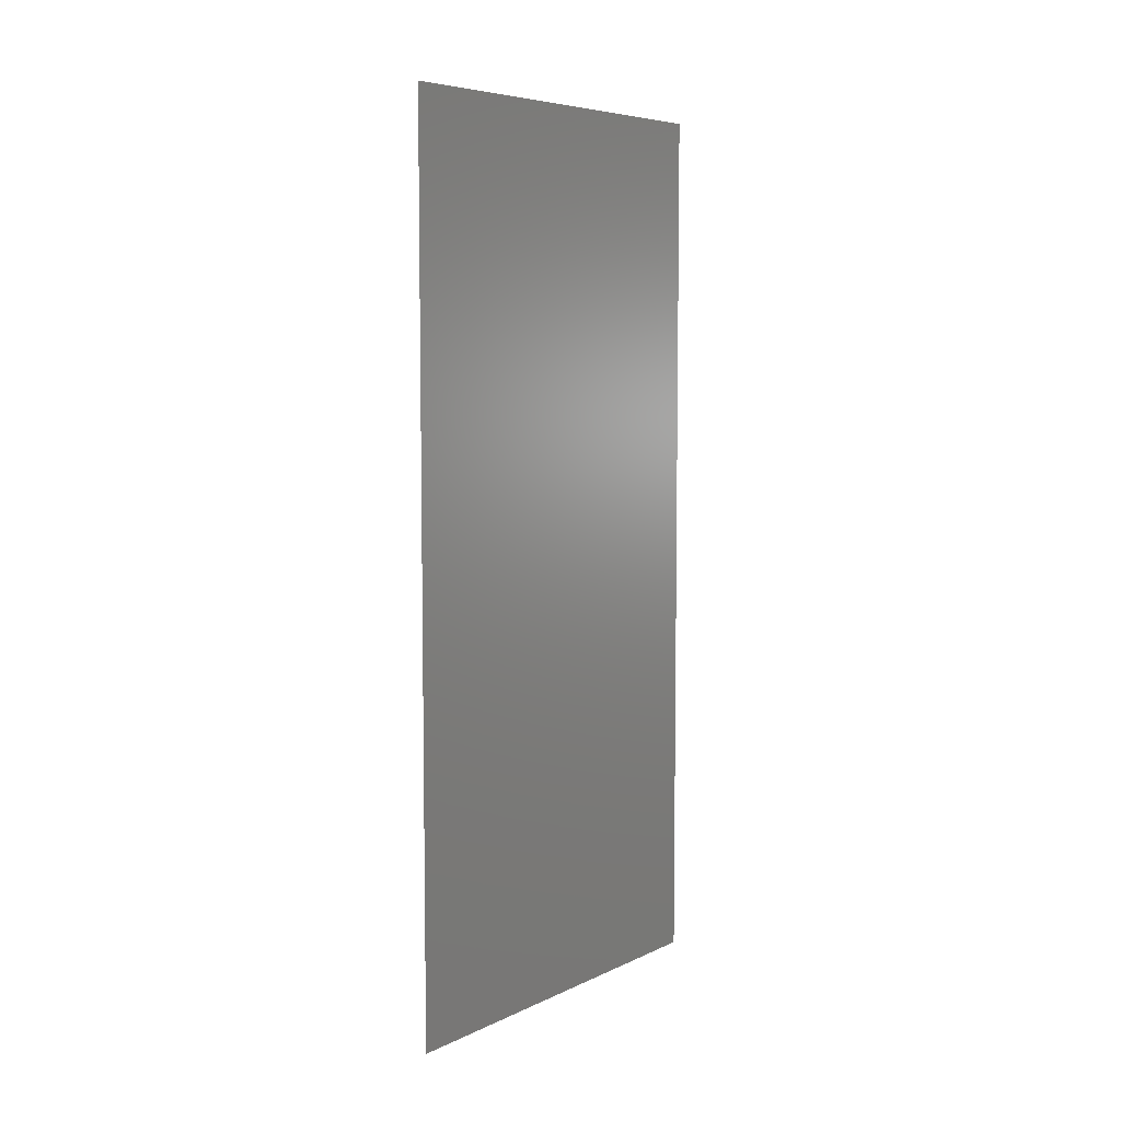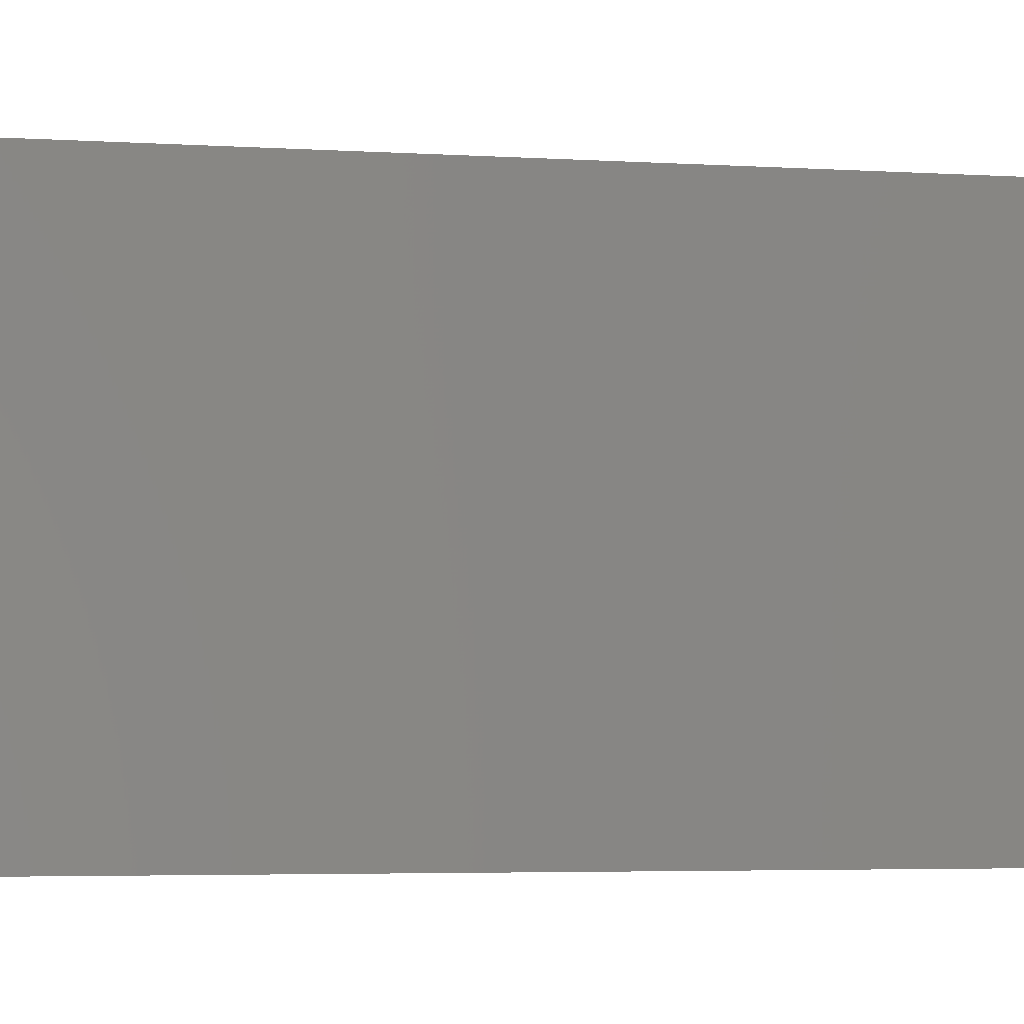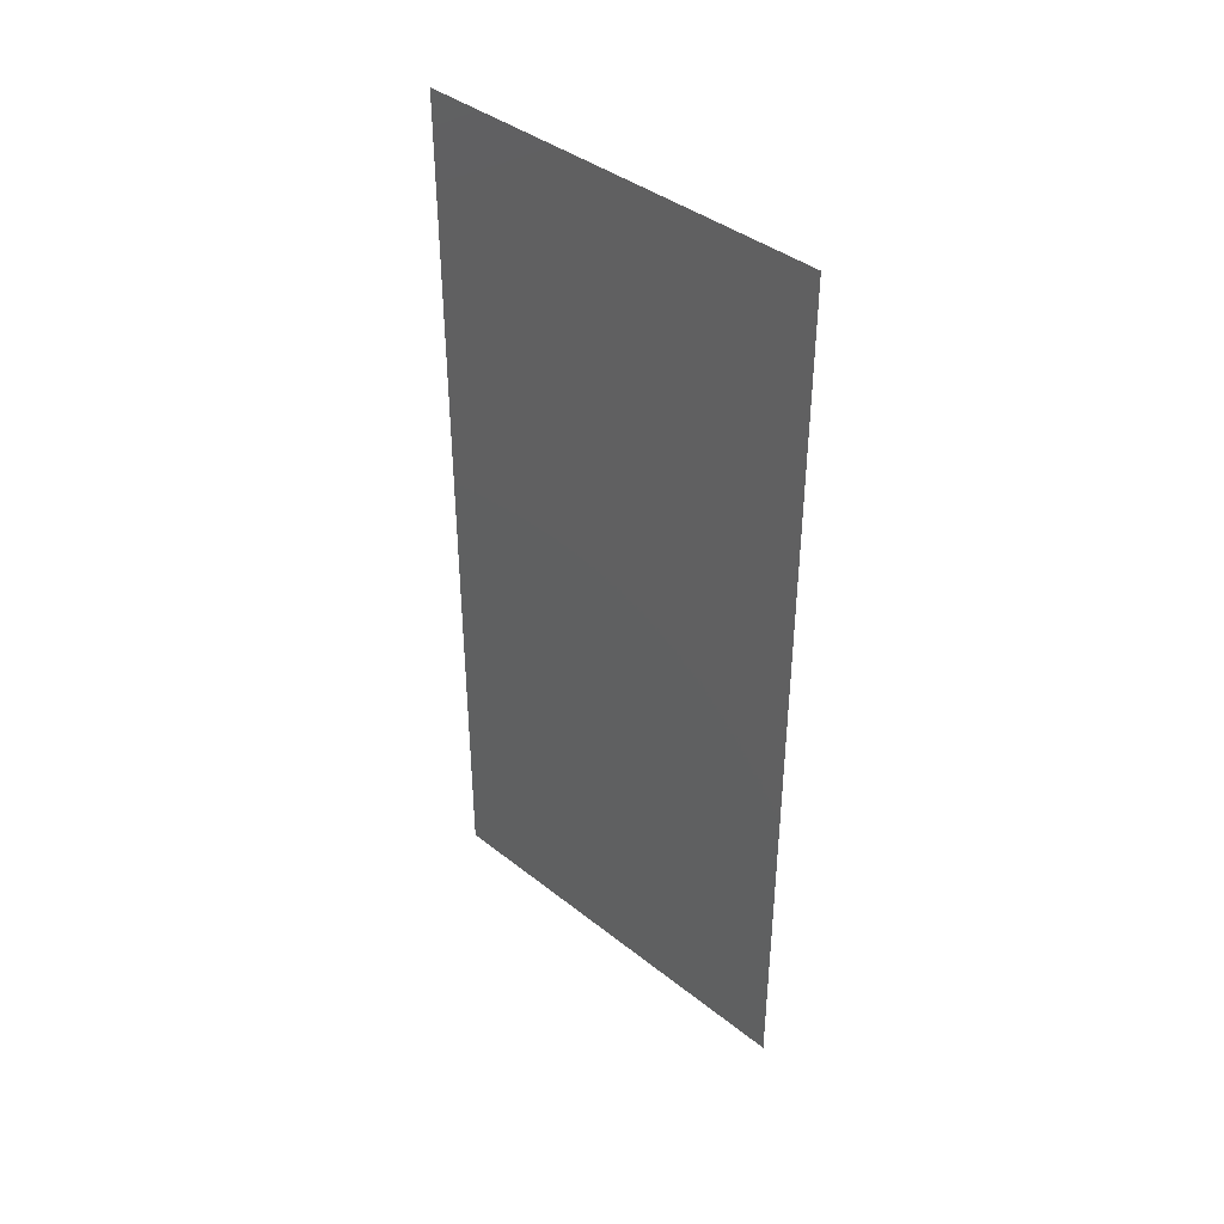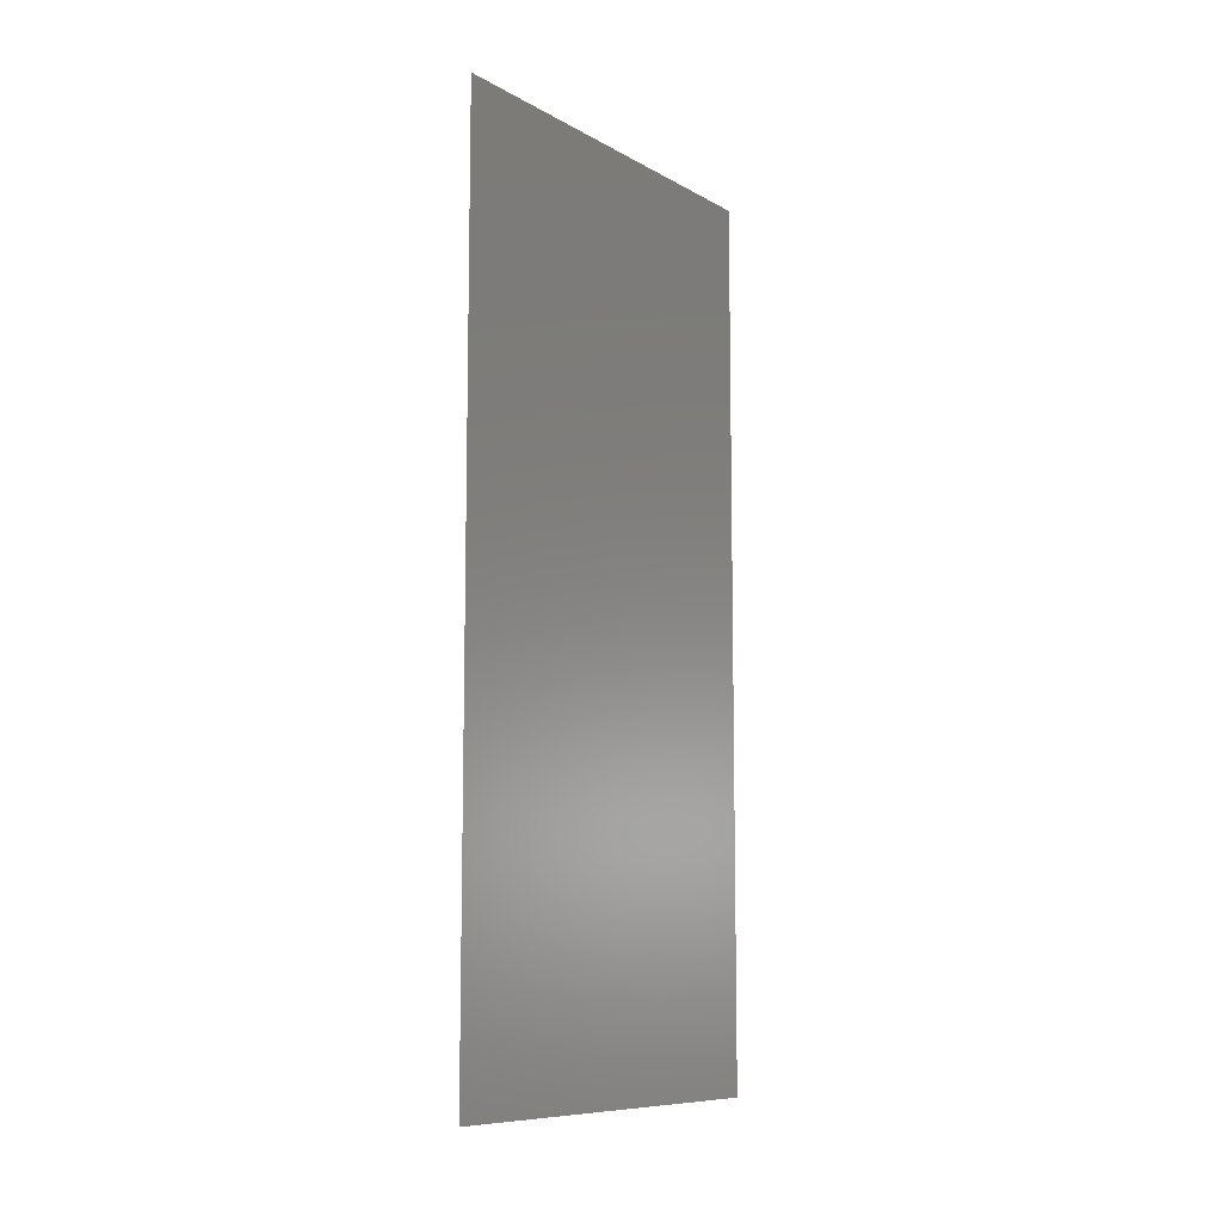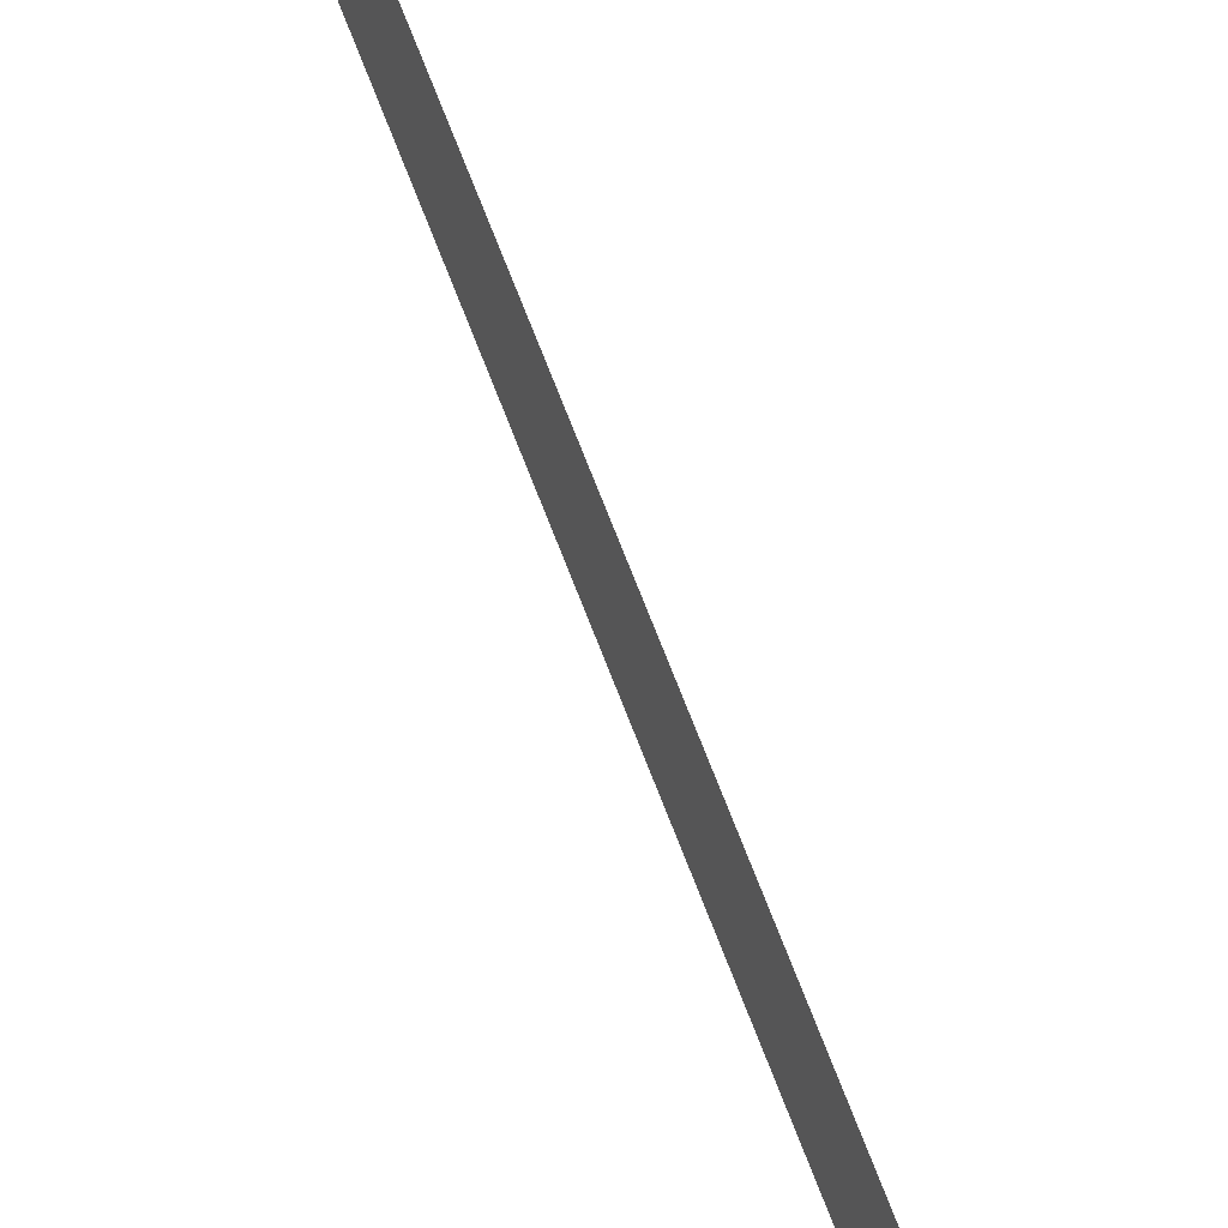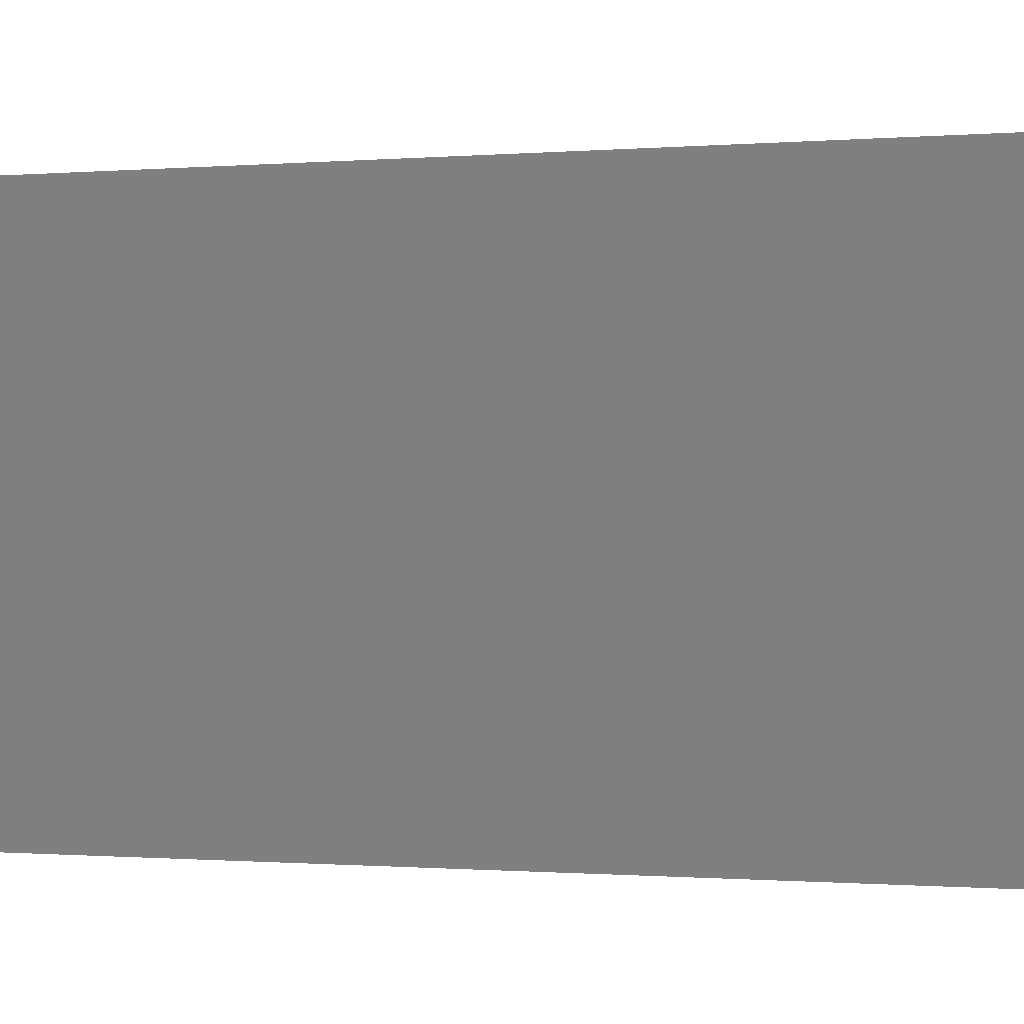
<metadata>
{"format":"stl","ext":"stl","renderer":"f3d","projection":"perspective","resolution":1024,"background":"white","views":[{"elev":6.5,"azim":36.8,"up":"+Y"},{"elev":-4.1,"azim":78.0,"up":"+Z"},{"elev":40.2,"azim":134.1,"up":"+Y"},{"elev":-9.3,"azim":35.3,"up":"+Y"},{"elev":79.8,"azim":158.2,"up":"+Z"},{"elev":-0.5,"azim":109.6,"up":"+Z"}]}
</metadata>
<code>
# stl→obj: 4 verts, 2 faces
v -3.522e-15 350 -1154
v -3.522e-15 350 -1194
v -3.522e-15 434.9 -1154
v -3.522e-15 434.9 -1194
f 1 2 3
f 3 2 4

</code>
